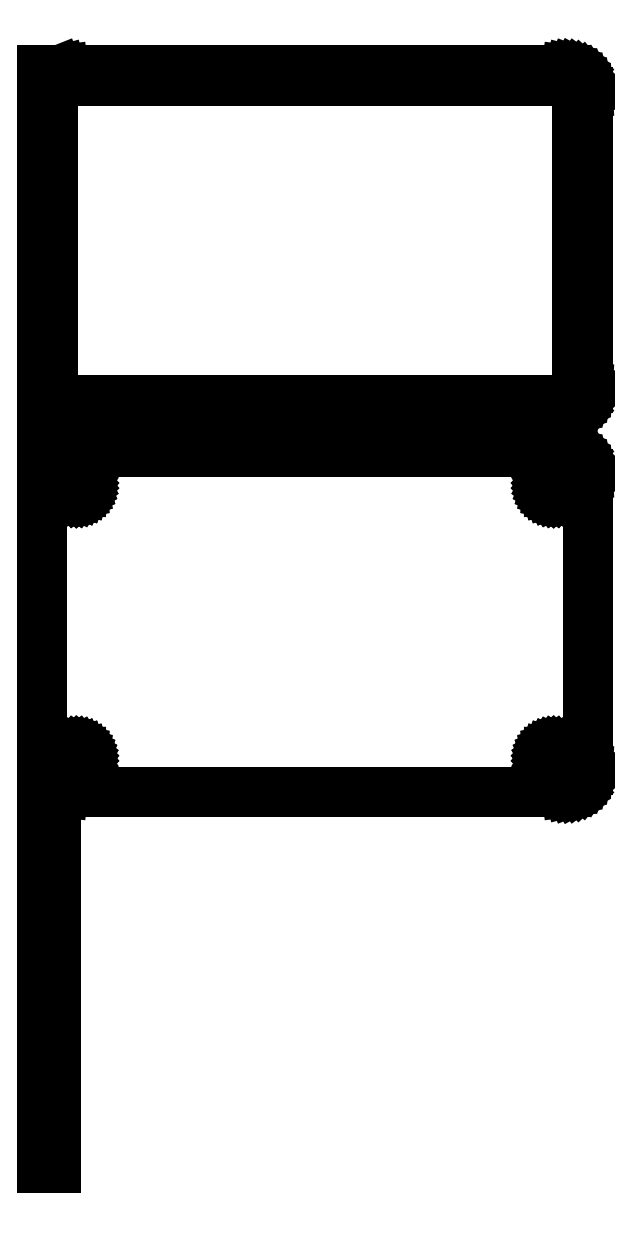
<metadata>
{"format":"dxf","ext":"dxf","renderer":"ezdxf+matplotlib","layout":"modelspace","background":"white","min_lineweight":24,"dpi":150}
</metadata>
<code>
0
SECTION
2
ENTITIES
0
LINE
8
0
10
-57
20
214.9
11
-56.55
21
214.7
0
LINE
8
0
10
-56.55
20
214.7
11
-55.94
21
214.6
0
LINE
8
0
10
-55.94
20
214.6
11
-55.31
21
214.5
0
LINE
8
0
10
-55.31
20
214.5
11
55.31
21
214.5
0
LINE
8
0
10
55.31
20
214.5
11
55.94
21
214.6
0
LINE
8
0
10
55.94
20
214.6
11
56.55
21
214.7
0
LINE
8
0
10
56.55
20
214.7
11
57.13
21
215
0
LINE
8
0
10
57.13
20
215
11
57.68
21
215.3
0
LINE
8
0
10
57.68
20
215.3
11
58.19
21
215.6
0
LINE
8
0
10
58.19
20
215.6
11
58.64
21
216.1
0
LINE
8
0
10
58.64
20
216.1
11
59.05
21
216.6
0
LINE
8
0
10
59.05
20
216.6
11
59.38
21
217.1
0
LINE
8
0
10
59.38
20
217.1
11
59.65
21
217.7
0
LINE
8
0
10
59.65
20
217.7
11
59.84
21
218.3
0
LINE
8
0
10
59.84
20
218.3
11
59.96
21
218.9
0
LINE
8
0
10
59.96
20
218.9
11
60
21
219.5
0
LINE
8
0
10
60
20
219.5
11
60
21
284.5
0
LINE
8
0
10
60
20
284.5
11
59.96
21
285.1
0
LINE
8
0
10
59.96
20
285.1
11
59.84
21
285.7
0
LINE
8
0
10
59.84
20
285.7
11
59.65
21
286.3
0
LINE
8
0
10
59.65
20
286.3
11
59.38
21
286.9
0
LINE
8
0
10
59.38
20
286.9
11
59.05
21
287.4
0
LINE
8
0
10
59.05
20
287.4
11
58.64
21
287.9
0
LINE
8
0
10
58.64
20
287.9
11
58.19
21
288.4
0
LINE
8
0
10
58.19
20
288.4
11
57.68
21
288.7
0
LINE
8
0
10
57.68
20
288.7
11
57.13
21
289
0
LINE
8
0
10
57.13
20
289
11
56.55
21
289.3
0
LINE
8
0
10
56.55
20
289.3
11
55.94
21
289.4
0
LINE
8
0
10
55.94
20
289.4
11
55.31
21
289.5
0
LINE
8
0
10
55.31
20
289.5
11
-55.31
21
289.5
0
LINE
8
0
10
-55.31
20
289.5
11
-55.94
21
289.4
0
LINE
8
0
10
-55.94
20
289.4
11
-56.55
21
289.3
0
LINE
8
0
10
-56.55
20
289.3
11
-57
21
289.1
0
LINE
8
0
10
-57
20
289.1
11
-57
21
289.5
0
LINE
8
0
10
-57
20
289.5
11
-60
21
289.5
0
LINE
8
0
10
-60
20
289.5
11
-60
21
214.5
0
LINE
8
0
10
-60
20
214.5
11
-57
21
214.5
0
LINE
8
0
10
-57
20
214.5
11
-57
21
214.9
0
LINE
8
0
10
-54.7
20
216.9
11
-55.08
21
216.9
0
LINE
8
0
10
-55.08
20
216.9
11
-55.46
21
217
0
LINE
8
0
10
-55.46
20
217
11
-55.83
21
217.2
0
LINE
8
0
10
-55.83
20
217.2
11
-56.17
21
217.4
0
LINE
8
0
10
-56.17
20
217.4
11
-56.48
21
217.6
0
LINE
8
0
10
-56.48
20
217.6
11
-56.77
21
217.9
0
LINE
8
0
10
-56.77
20
217.9
11
-57.02
21
218.2
0
LINE
8
0
10
-57.02
20
218.2
11
-57.23
21
218.5
0
LINE
8
0
10
-57.23
20
218.5
11
-57.39
21
218.9
0
LINE
8
0
10
-57.39
20
218.9
11
-57.52
21
219.2
0
LINE
8
0
10
-57.52
20
219.2
11
-57.59
21
219.6
0
LINE
8
0
10
-57.59
20
219.6
11
-57.61
21
220
0
LINE
8
0
10
-57.61
20
220
11
-57.61
21
284
0
LINE
8
0
10
-57.61
20
284
11
-57.59
21
284.4
0
LINE
8
0
10
-57.59
20
284.4
11
-57.52
21
284.8
0
LINE
8
0
10
-57.52
20
284.8
11
-57.39
21
285.1
0
LINE
8
0
10
-57.39
20
285.1
11
-57.23
21
285.5
0
LINE
8
0
10
-57.23
20
285.5
11
-57.02
21
285.8
0
LINE
8
0
10
-57.02
20
285.8
11
-56.77
21
286.1
0
LINE
8
0
10
-56.77
20
286.1
11
-56.48
21
286.4
0
LINE
8
0
10
-56.48
20
286.4
11
-56.17
21
286.6
0
LINE
8
0
10
-56.17
20
286.6
11
-55.83
21
286.8
0
LINE
8
0
10
-55.83
20
286.8
11
-55.46
21
287
0
LINE
8
0
10
-55.46
20
287
11
-55.08
21
287.1
0
LINE
8
0
10
-55.08
20
287.1
11
-54.7
21
287.1
0
LINE
8
0
10
-54.7
20
287.1
11
54.7
21
287.1
0
LINE
8
0
10
54.7
20
287.1
11
55.08
21
287.1
0
LINE
8
0
10
55.08
20
287.1
11
55.46
21
287
0
LINE
8
0
10
55.46
20
287
11
55.83
21
286.8
0
LINE
8
0
10
55.83
20
286.8
11
56.17
21
286.6
0
LINE
8
0
10
56.17
20
286.6
11
56.48
21
286.4
0
LINE
8
0
10
56.48
20
286.4
11
56.77
21
286.1
0
LINE
8
0
10
56.77
20
286.1
11
57.02
21
285.8
0
LINE
8
0
10
57.02
20
285.8
11
57.23
21
285.5
0
LINE
8
0
10
57.23
20
285.5
11
57.39
21
285.1
0
LINE
8
0
10
57.39
20
285.1
11
57.52
21
284.8
0
LINE
8
0
10
57.52
20
284.8
11
57.59
21
284.4
0
LINE
8
0
10
57.59
20
284.4
11
57.61
21
284
0
LINE
8
0
10
57.61
20
284
11
57.61
21
220
0
LINE
8
0
10
57.61
20
220
11
57.59
21
219.6
0
LINE
8
0
10
57.59
20
219.6
11
57.52
21
219.2
0
LINE
8
0
10
57.52
20
219.2
11
57.39
21
218.9
0
LINE
8
0
10
57.39
20
218.9
11
57.23
21
218.5
0
LINE
8
0
10
57.23
20
218.5
11
57.02
21
218.2
0
LINE
8
0
10
57.02
20
218.2
11
56.77
21
217.9
0
LINE
8
0
10
56.77
20
217.9
11
56.48
21
217.6
0
LINE
8
0
10
56.48
20
217.6
11
56.17
21
217.4
0
LINE
8
0
10
56.17
20
217.4
11
55.83
21
217.2
0
LINE
8
0
10
55.83
20
217.2
11
55.46
21
217
0
LINE
8
0
10
55.46
20
217
11
55.08
21
216.9
0
LINE
8
0
10
55.08
20
216.9
11
54.7
21
216.9
0
LINE
8
0
10
54.7
20
216.9
11
-54.7
21
216.9
0
LINE
8
0
10
55.94
20
130.6
11
56.55
21
130.7
0
LINE
8
0
10
56.55
20
130.7
11
57.13
21
131
0
LINE
8
0
10
57.13
20
131
11
57.68
21
131.3
0
LINE
8
0
10
57.68
20
131.3
11
58.19
21
131.6
0
LINE
8
0
10
58.19
20
131.6
11
58.64
21
132.1
0
LINE
8
0
10
58.64
20
132.1
11
59.05
21
132.6
0
LINE
8
0
10
59.05
20
132.6
11
59.38
21
133.1
0
LINE
8
0
10
59.38
20
133.1
11
59.65
21
133.7
0
LINE
8
0
10
59.65
20
133.7
11
59.84
21
134.3
0
LINE
8
0
10
59.84
20
134.3
11
59.96
21
134.9
0
LINE
8
0
10
59.96
20
134.9
11
60
21
135.5
0
LINE
8
0
10
60
20
135.5
11
60
21
200.5
0
LINE
8
0
10
60
20
200.5
11
59.96
21
201.1
0
LINE
8
0
10
59.96
20
201.1
11
59.84
21
201.7
0
LINE
8
0
10
59.84
20
201.7
11
59.65
21
202.3
0
LINE
8
0
10
59.65
20
202.3
11
59.38
21
202.9
0
LINE
8
0
10
59.38
20
202.9
11
59.05
21
203.4
0
LINE
8
0
10
59.05
20
203.4
11
58.64
21
203.9
0
LINE
8
0
10
58.64
20
203.9
11
58.19
21
204.4
0
LINE
8
0
10
58.19
20
204.4
11
57.68
21
204.7
0
LINE
8
0
10
57.68
20
204.7
11
57.13
21
205
0
LINE
8
0
10
57.13
20
205
11
56.55
21
205.3
0
LINE
8
0
10
56.55
20
205.3
11
55.94
21
205.4
0
LINE
8
0
10
55.94
20
205.4
11
55.31
21
205.5
0
LINE
8
0
10
55.31
20
205.5
11
-55.31
21
205.5
0
LINE
8
0
10
-55.31
20
205.5
11
-55.94
21
205.4
0
LINE
8
0
10
-55.94
20
205.4
11
-56.55
21
205.3
0
LINE
8
0
10
-56.55
20
205.3
11
-57
21
205.1
0
LINE
8
0
10
-57
20
205.1
11
-57
21
205.5
0
LINE
8
0
10
-57
20
205.5
11
-60
21
205.5
0
LINE
8
0
10
-60
20
205.5
11
-60
21
130.5
0
LINE
8
0
10
-60
20
130.5
11
-57
21
130.5
0
LINE
8
0
10
-57
20
130.5
11
-57
21
130.9
0
LINE
8
0
10
-57
20
130.9
11
-56.55
21
130.7
0
LINE
8
0
10
-56.55
20
130.7
11
-55.94
21
130.6
0
LINE
8
0
10
-55.94
20
130.6
11
-55.31
21
130.5
0
LINE
8
0
10
-55.31
20
130.5
11
55.31
21
130.5
0
LINE
8
0
10
55.31
20
130.5
11
55.94
21
130.6
0
LINE
8
0
10
52.37
20
195.9
11
52.1
21
195.9
0
LINE
8
0
10
52.1
20
195.9
11
51.84
21
196
0
LINE
8
0
10
51.84
20
196
11
51.59
21
196.1
0
LINE
8
0
10
51.59
20
196.1
11
51.36
21
196.2
0
LINE
8
0
10
51.36
20
196.2
11
51.14
21
196.4
0
LINE
8
0
10
51.14
20
196.4
11
50.94
21
196.5
0
LINE
8
0
10
50.94
20
196.5
11
50.77
21
196.7
0
LINE
8
0
10
50.77
20
196.7
11
50.63
21
197
0
LINE
8
0
10
50.63
20
197
11
50.51
21
197.2
0
LINE
8
0
10
50.51
20
197.2
11
50.43
21
197.5
0
LINE
8
0
10
50.43
20
197.5
11
50.38
21
197.7
0
LINE
8
0
10
50.38
20
197.7
11
50.36
21
198
0
LINE
8
0
10
50.36
20
198
11
50.38
21
198.3
0
LINE
8
0
10
50.38
20
198.3
11
50.43
21
198.5
0
LINE
8
0
10
50.43
20
198.5
11
50.51
21
198.8
0
LINE
8
0
10
50.51
20
198.8
11
50.63
21
199
0
LINE
8
0
10
50.63
20
199
11
50.77
21
199.3
0
LINE
8
0
10
50.77
20
199.3
11
50.94
21
199.5
0
LINE
8
0
10
50.94
20
199.5
11
51.14
21
199.6
0
LINE
8
0
10
51.14
20
199.6
11
51.36
21
199.8
0
LINE
8
0
10
51.36
20
199.8
11
51.59
21
199.9
0
LINE
8
0
10
51.59
20
199.9
11
51.84
21
200
0
LINE
8
0
10
51.84
20
200
11
52.1
21
200.1
0
LINE
8
0
10
52.1
20
200.1
11
52.37
21
200.1
0
LINE
8
0
10
52.37
20
200.1
11
52.63
21
200.1
0
LINE
8
0
10
52.63
20
200.1
11
52.9
21
200.1
0
LINE
8
0
10
52.9
20
200.1
11
53.16
21
200
0
LINE
8
0
10
53.16
20
200
11
53.41
21
199.9
0
LINE
8
0
10
53.41
20
199.9
11
53.64
21
199.8
0
LINE
8
0
10
53.64
20
199.8
11
53.86
21
199.6
0
LINE
8
0
10
53.86
20
199.6
11
54.06
21
199.5
0
LINE
8
0
10
54.06
20
199.5
11
54.23
21
199.3
0
LINE
8
0
10
54.23
20
199.3
11
54.37
21
199
0
LINE
8
0
10
54.37
20
199
11
54.49
21
198.8
0
LINE
8
0
10
54.49
20
198.8
11
54.57
21
198.5
0
LINE
8
0
10
54.57
20
198.5
11
54.62
21
198.3
0
LINE
8
0
10
54.62
20
198.3
11
54.64
21
198
0
LINE
8
0
10
54.64
20
198
11
54.62
21
197.7
0
LINE
8
0
10
54.62
20
197.7
11
54.57
21
197.5
0
LINE
8
0
10
54.57
20
197.5
11
54.49
21
197.2
0
LINE
8
0
10
54.49
20
197.2
11
54.37
21
197
0
LINE
8
0
10
54.37
20
197
11
54.23
21
196.7
0
LINE
8
0
10
54.23
20
196.7
11
54.06
21
196.5
0
LINE
8
0
10
54.06
20
196.5
11
53.86
21
196.4
0
LINE
8
0
10
53.86
20
196.4
11
53.64
21
196.2
0
LINE
8
0
10
53.64
20
196.2
11
53.41
21
196.1
0
LINE
8
0
10
53.41
20
196.1
11
53.16
21
196
0
LINE
8
0
10
53.16
20
196
11
52.9
21
195.9
0
LINE
8
0
10
52.9
20
195.9
11
52.63
21
195.9
0
LINE
8
0
10
52.63
20
195.9
11
52.37
21
195.9
0
LINE
8
0
10
-52.63
20
195.9
11
-52.9
21
195.9
0
LINE
8
0
10
-52.9
20
195.9
11
-53.16
21
196
0
LINE
8
0
10
-53.16
20
196
11
-53.41
21
196.1
0
LINE
8
0
10
-53.41
20
196.1
11
-53.64
21
196.2
0
LINE
8
0
10
-53.64
20
196.2
11
-53.86
21
196.4
0
LINE
8
0
10
-53.86
20
196.4
11
-54.06
21
196.5
0
LINE
8
0
10
-54.06
20
196.5
11
-54.23
21
196.7
0
LINE
8
0
10
-54.23
20
196.7
11
-54.37
21
197
0
LINE
8
0
10
-54.37
20
197
11
-54.49
21
197.2
0
LINE
8
0
10
-54.49
20
197.2
11
-54.57
21
197.5
0
LINE
8
0
10
-54.57
20
197.5
11
-54.62
21
197.7
0
LINE
8
0
10
-54.62
20
197.7
11
-54.64
21
198
0
LINE
8
0
10
-54.64
20
198
11
-54.62
21
198.3
0
LINE
8
0
10
-54.62
20
198.3
11
-54.57
21
198.5
0
LINE
8
0
10
-54.57
20
198.5
11
-54.49
21
198.8
0
LINE
8
0
10
-54.49
20
198.8
11
-54.37
21
199
0
LINE
8
0
10
-54.37
20
199
11
-54.23
21
199.3
0
LINE
8
0
10
-54.23
20
199.3
11
-54.06
21
199.5
0
LINE
8
0
10
-54.06
20
199.5
11
-53.86
21
199.6
0
LINE
8
0
10
-53.86
20
199.6
11
-53.64
21
199.8
0
LINE
8
0
10
-53.64
20
199.8
11
-53.41
21
199.9
0
LINE
8
0
10
-53.41
20
199.9
11
-53.16
21
200
0
LINE
8
0
10
-53.16
20
200
11
-52.9
21
200.1
0
LINE
8
0
10
-52.9
20
200.1
11
-52.63
21
200.1
0
LINE
8
0
10
-52.63
20
200.1
11
-52.37
21
200.1
0
LINE
8
0
10
-52.37
20
200.1
11
-52.1
21
200.1
0
LINE
8
0
10
-52.1
20
200.1
11
-51.84
21
200
0
LINE
8
0
10
-51.84
20
200
11
-51.59
21
199.9
0
LINE
8
0
10
-51.59
20
199.9
11
-51.36
21
199.8
0
LINE
8
0
10
-51.36
20
199.8
11
-51.14
21
199.6
0
LINE
8
0
10
-51.14
20
199.6
11
-50.94
21
199.5
0
LINE
8
0
10
-50.94
20
199.5
11
-50.77
21
199.3
0
LINE
8
0
10
-50.77
20
199.3
11
-50.63
21
199
0
LINE
8
0
10
-50.63
20
199
11
-50.51
21
198.8
0
LINE
8
0
10
-50.51
20
198.8
11
-50.43
21
198.5
0
LINE
8
0
10
-50.43
20
198.5
11
-50.38
21
198.3
0
LINE
8
0
10
-50.38
20
198.3
11
-50.36
21
198
0
LINE
8
0
10
-50.36
20
198
11
-50.38
21
197.7
0
LINE
8
0
10
-50.38
20
197.7
11
-50.43
21
197.5
0
LINE
8
0
10
-50.43
20
197.5
11
-50.51
21
197.2
0
LINE
8
0
10
-50.51
20
197.2
11
-50.63
21
197
0
LINE
8
0
10
-50.63
20
197
11
-50.77
21
196.7
0
LINE
8
0
10
-50.77
20
196.7
11
-50.94
21
196.5
0
LINE
8
0
10
-50.94
20
196.5
11
-51.14
21
196.4
0
LINE
8
0
10
-51.14
20
196.4
11
-51.36
21
196.2
0
LINE
8
0
10
-51.36
20
196.2
11
-51.59
21
196.1
0
LINE
8
0
10
-51.59
20
196.1
11
-51.84
21
196
0
LINE
8
0
10
-51.84
20
196
11
-52.1
21
195.9
0
LINE
8
0
10
-52.1
20
195.9
11
-52.37
21
195.9
0
LINE
8
0
10
-52.37
20
195.9
11
-52.63
21
195.9
0
LINE
8
0
10
52.37
20
135.9
11
52.1
21
135.9
0
LINE
8
0
10
52.1
20
135.9
11
51.84
21
136
0
LINE
8
0
10
51.84
20
136
11
51.59
21
136.1
0
LINE
8
0
10
51.59
20
136.1
11
51.36
21
136.2
0
LINE
8
0
10
51.36
20
136.2
11
51.14
21
136.4
0
LINE
8
0
10
51.14
20
136.4
11
50.94
21
136.5
0
LINE
8
0
10
50.94
20
136.5
11
50.77
21
136.7
0
LINE
8
0
10
50.77
20
136.7
11
50.63
21
137
0
LINE
8
0
10
50.63
20
137
11
50.51
21
137.2
0
LINE
8
0
10
50.51
20
137.2
11
50.43
21
137.5
0
LINE
8
0
10
50.43
20
137.5
11
50.38
21
137.7
0
LINE
8
0
10
50.38
20
137.7
11
50.36
21
138
0
LINE
8
0
10
50.36
20
138
11
50.38
21
138.3
0
LINE
8
0
10
50.38
20
138.3
11
50.43
21
138.5
0
LINE
8
0
10
50.43
20
138.5
11
50.51
21
138.8
0
LINE
8
0
10
50.51
20
138.8
11
50.63
21
139
0
LINE
8
0
10
50.63
20
139
11
50.77
21
139.3
0
LINE
8
0
10
50.77
20
139.3
11
50.94
21
139.5
0
LINE
8
0
10
50.94
20
139.5
11
51.14
21
139.6
0
LINE
8
0
10
51.14
20
139.6
11
51.36
21
139.8
0
LINE
8
0
10
51.36
20
139.8
11
51.59
21
139.9
0
LINE
8
0
10
51.59
20
139.9
11
51.84
21
140
0
LINE
8
0
10
51.84
20
140
11
52.1
21
140.1
0
LINE
8
0
10
52.1
20
140.1
11
52.37
21
140.1
0
LINE
8
0
10
52.37
20
140.1
11
52.63
21
140.1
0
LINE
8
0
10
52.63
20
140.1
11
52.9
21
140.1
0
LINE
8
0
10
52.9
20
140.1
11
53.16
21
140
0
LINE
8
0
10
53.16
20
140
11
53.41
21
139.9
0
LINE
8
0
10
53.41
20
139.9
11
53.64
21
139.8
0
LINE
8
0
10
53.64
20
139.8
11
53.86
21
139.6
0
LINE
8
0
10
53.86
20
139.6
11
54.06
21
139.5
0
LINE
8
0
10
54.06
20
139.5
11
54.23
21
139.3
0
LINE
8
0
10
54.23
20
139.3
11
54.37
21
139
0
LINE
8
0
10
54.37
20
139
11
54.49
21
138.8
0
LINE
8
0
10
54.49
20
138.8
11
54.57
21
138.5
0
LINE
8
0
10
54.57
20
138.5
11
54.62
21
138.3
0
LINE
8
0
10
54.62
20
138.3
11
54.64
21
138
0
LINE
8
0
10
54.64
20
138
11
54.62
21
137.7
0
LINE
8
0
10
54.62
20
137.7
11
54.57
21
137.5
0
LINE
8
0
10
54.57
20
137.5
11
54.49
21
137.2
0
LINE
8
0
10
54.49
20
137.2
11
54.37
21
137
0
LINE
8
0
10
54.37
20
137
11
54.23
21
136.7
0
LINE
8
0
10
54.23
20
136.7
11
54.06
21
136.5
0
LINE
8
0
10
54.06
20
136.5
11
53.86
21
136.4
0
LINE
8
0
10
53.86
20
136.4
11
53.64
21
136.2
0
LINE
8
0
10
53.64
20
136.2
11
53.41
21
136.1
0
LINE
8
0
10
53.41
20
136.1
11
53.16
21
136
0
LINE
8
0
10
53.16
20
136
11
52.9
21
135.9
0
LINE
8
0
10
52.9
20
135.9
11
52.63
21
135.9
0
LINE
8
0
10
52.63
20
135.9
11
52.37
21
135.9
0
LINE
8
0
10
-52.63
20
135.9
11
-52.9
21
135.9
0
LINE
8
0
10
-52.9
20
135.9
11
-53.16
21
136
0
LINE
8
0
10
-53.16
20
136
11
-53.41
21
136.1
0
LINE
8
0
10
-53.41
20
136.1
11
-53.64
21
136.2
0
LINE
8
0
10
-53.64
20
136.2
11
-53.86
21
136.4
0
LINE
8
0
10
-53.86
20
136.4
11
-54.06
21
136.5
0
LINE
8
0
10
-54.06
20
136.5
11
-54.23
21
136.7
0
LINE
8
0
10
-54.23
20
136.7
11
-54.37
21
137
0
LINE
8
0
10
-54.37
20
137
11
-54.49
21
137.2
0
LINE
8
0
10
-54.49
20
137.2
11
-54.57
21
137.5
0
LINE
8
0
10
-54.57
20
137.5
11
-54.62
21
137.7
0
LINE
8
0
10
-54.62
20
137.7
11
-54.64
21
138
0
LINE
8
0
10
-54.64
20
138
11
-54.62
21
138.3
0
LINE
8
0
10
-54.62
20
138.3
11
-54.57
21
138.5
0
LINE
8
0
10
-54.57
20
138.5
11
-54.49
21
138.8
0
LINE
8
0
10
-54.49
20
138.8
11
-54.37
21
139
0
LINE
8
0
10
-54.37
20
139
11
-54.23
21
139.3
0
LINE
8
0
10
-54.23
20
139.3
11
-54.06
21
139.5
0
LINE
8
0
10
-54.06
20
139.5
11
-53.86
21
139.6
0
LINE
8
0
10
-53.86
20
139.6
11
-53.64
21
139.8
0
LINE
8
0
10
-53.64
20
139.8
11
-53.41
21
139.9
0
LINE
8
0
10
-53.41
20
139.9
11
-53.16
21
140
0
LINE
8
0
10
-53.16
20
140
11
-52.9
21
140.1
0
LINE
8
0
10
-52.9
20
140.1
11
-52.63
21
140.1
0
LINE
8
0
10
-52.63
20
140.1
11
-52.37
21
140.1
0
LINE
8
0
10
-52.37
20
140.1
11
-52.1
21
140.1
0
LINE
8
0
10
-52.1
20
140.1
11
-51.84
21
140
0
LINE
8
0
10
-51.84
20
140
11
-51.59
21
139.9
0
LINE
8
0
10
-51.59
20
139.9
11
-51.36
21
139.8
0
LINE
8
0
10
-51.36
20
139.8
11
-51.14
21
139.6
0
LINE
8
0
10
-51.14
20
139.6
11
-50.94
21
139.5
0
LINE
8
0
10
-50.94
20
139.5
11
-50.77
21
139.3
0
LINE
8
0
10
-50.77
20
139.3
11
-50.63
21
139
0
LINE
8
0
10
-50.63
20
139
11
-50.51
21
138.8
0
LINE
8
0
10
-50.51
20
138.8
11
-50.43
21
138.5
0
LINE
8
0
10
-50.43
20
138.5
11
-50.38
21
138.3
0
LINE
8
0
10
-50.38
20
138.3
11
-50.36
21
138
0
LINE
8
0
10
-50.36
20
138
11
-50.38
21
137.7
0
LINE
8
0
10
-50.38
20
137.7
11
-50.43
21
137.5
0
LINE
8
0
10
-50.43
20
137.5
11
-50.51
21
137.2
0
LINE
8
0
10
-50.51
20
137.2
11
-50.63
21
137
0
LINE
8
0
10
-50.63
20
137
11
-50.77
21
136.7
0
LINE
8
0
10
-50.77
20
136.7
11
-50.94
21
136.5
0
LINE
8
0
10
-50.94
20
136.5
11
-51.14
21
136.4
0
LINE
8
0
10
-51.14
20
136.4
11
-51.36
21
136.2
0
LINE
8
0
10
-51.36
20
136.2
11
-51.59
21
136.1
0
LINE
8
0
10
-51.59
20
136.1
11
-51.84
21
136
0
LINE
8
0
10
-51.84
20
136
11
-52.1
21
135.9
0
LINE
8
0
10
-52.1
20
135.9
11
-52.37
21
135.9
0
LINE
8
0
10
-52.37
20
135.9
11
-52.63
21
135.9
0
LINE
8
0
10
-57
20
120.2
11
-60
21
120.2
0
LINE
8
0
10
-60
20
120.2
11
-60
21
47.85
0
LINE
8
0
10
-60
20
47.85
11
-57
21
47.85
0
LINE
8
0
10
-57
20
47.85
11
-57
21
120.2
0
ENDSEC
0
EOF

</code>
